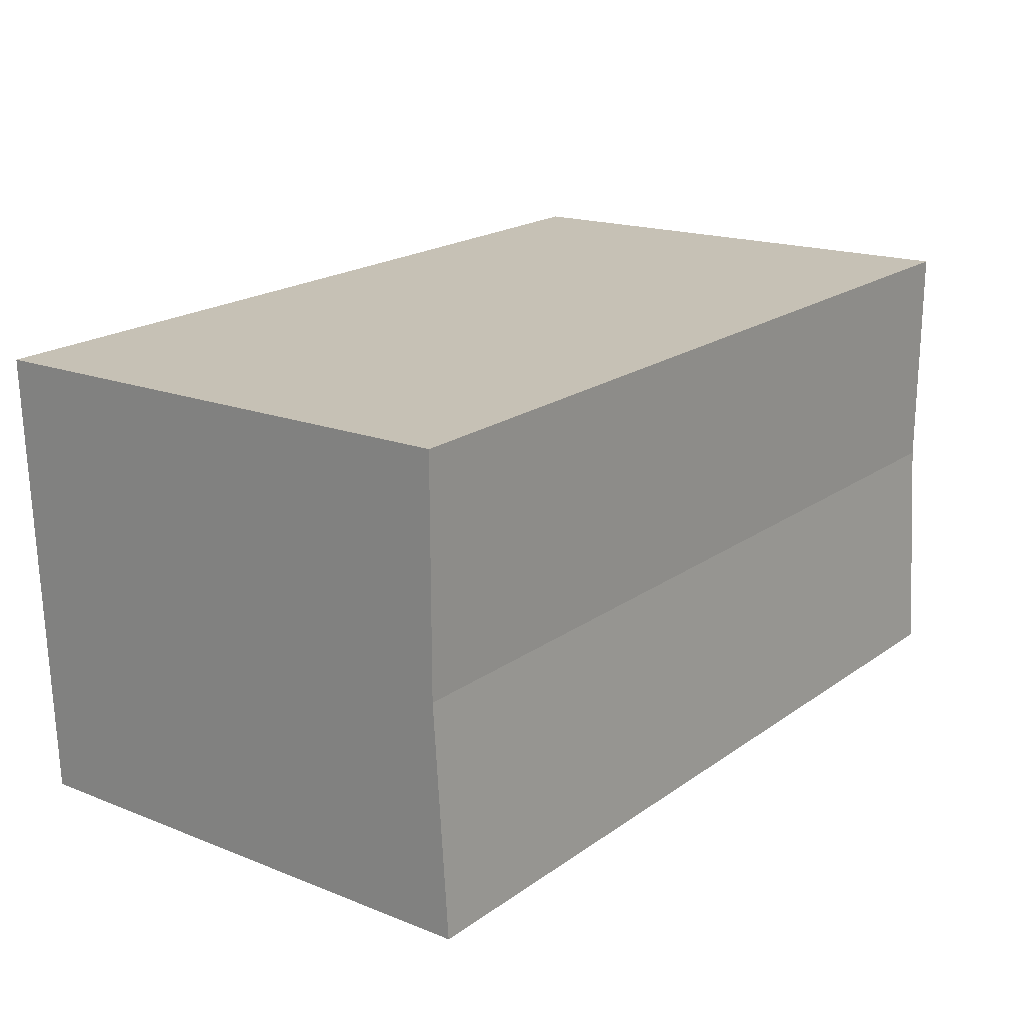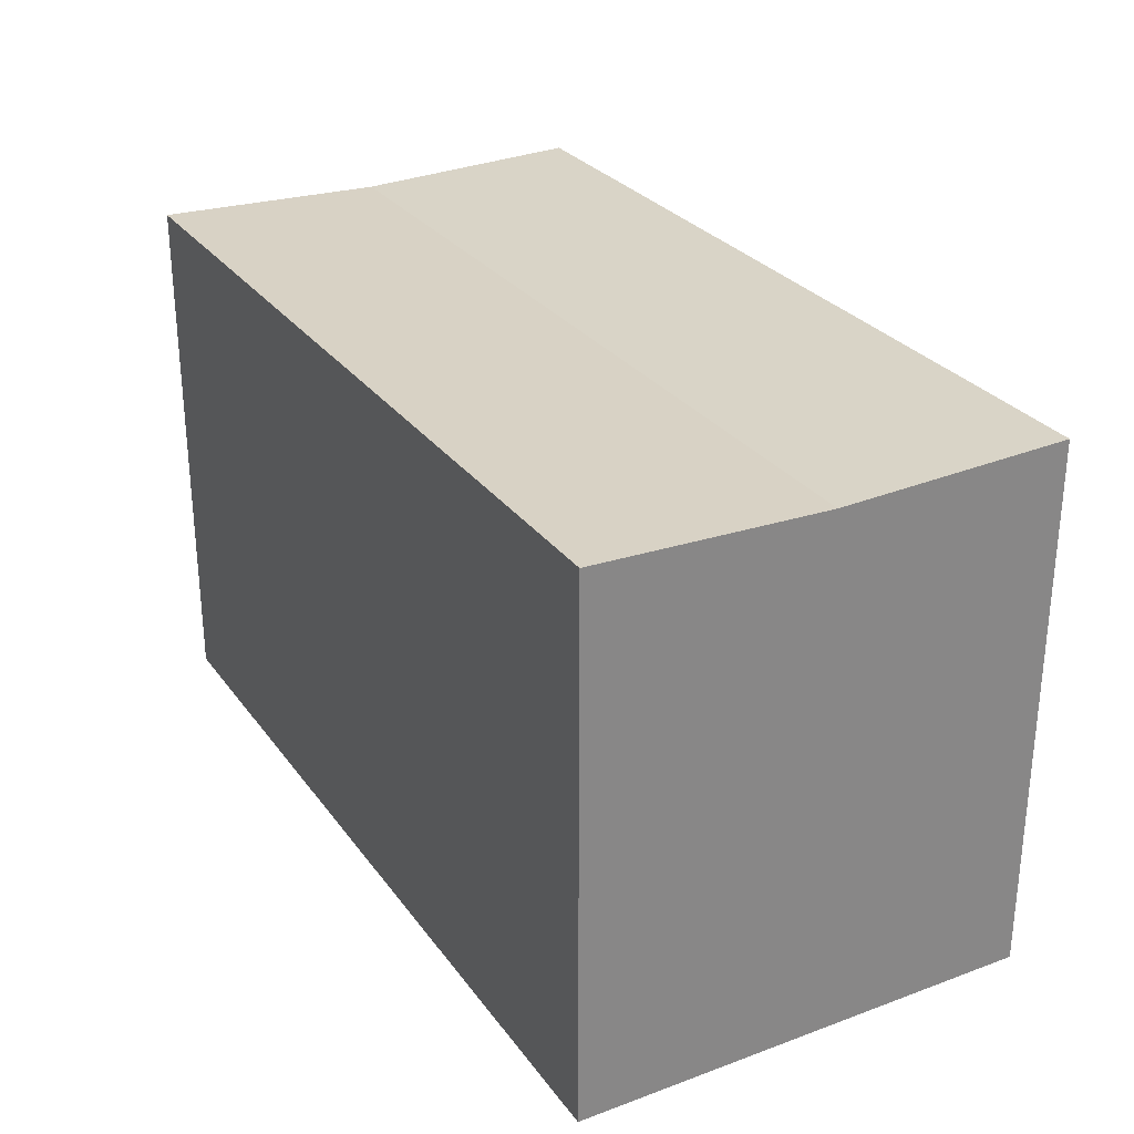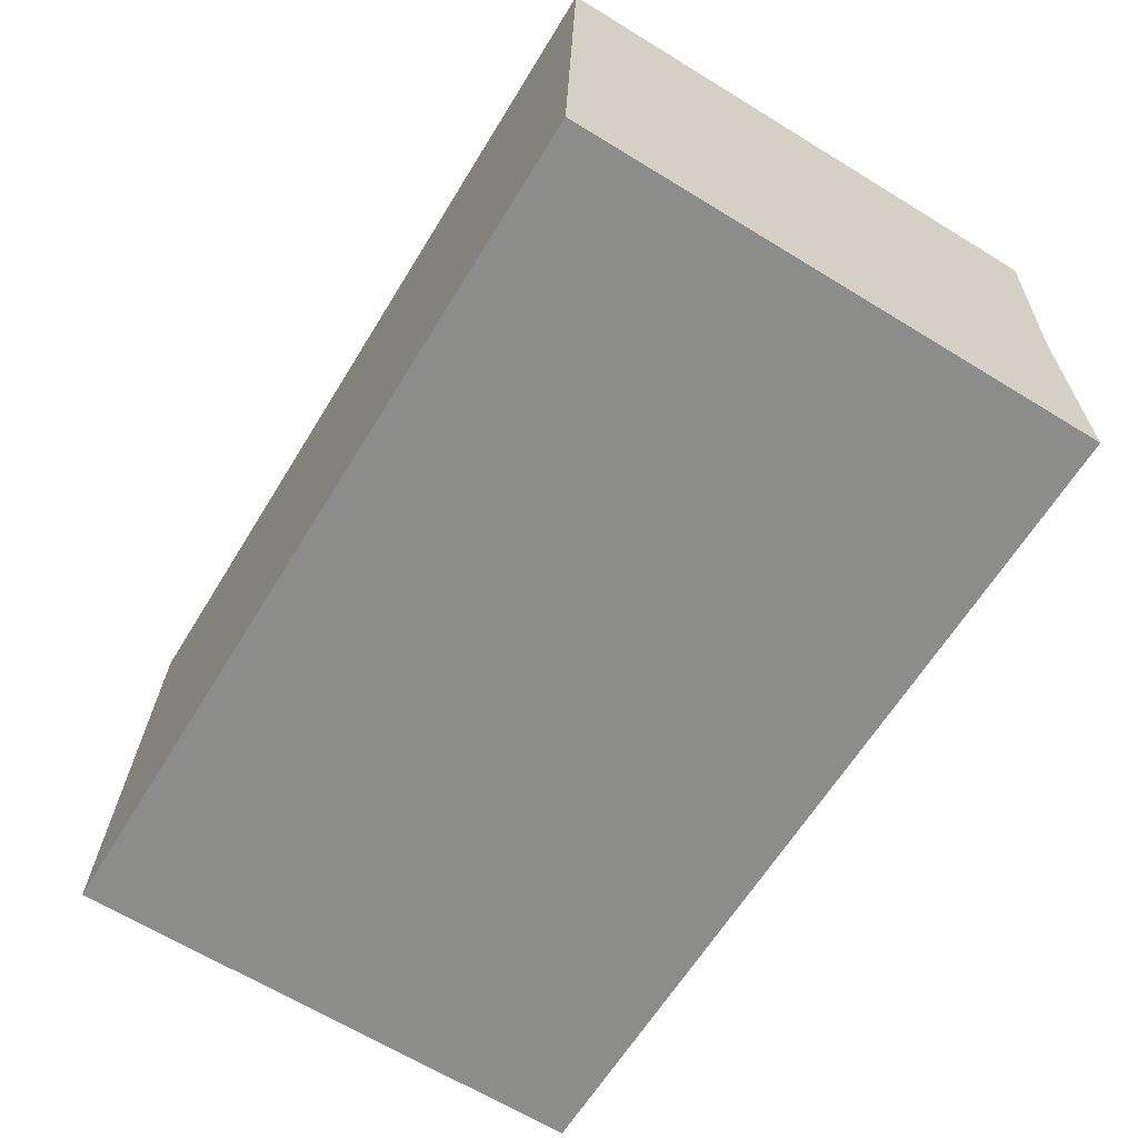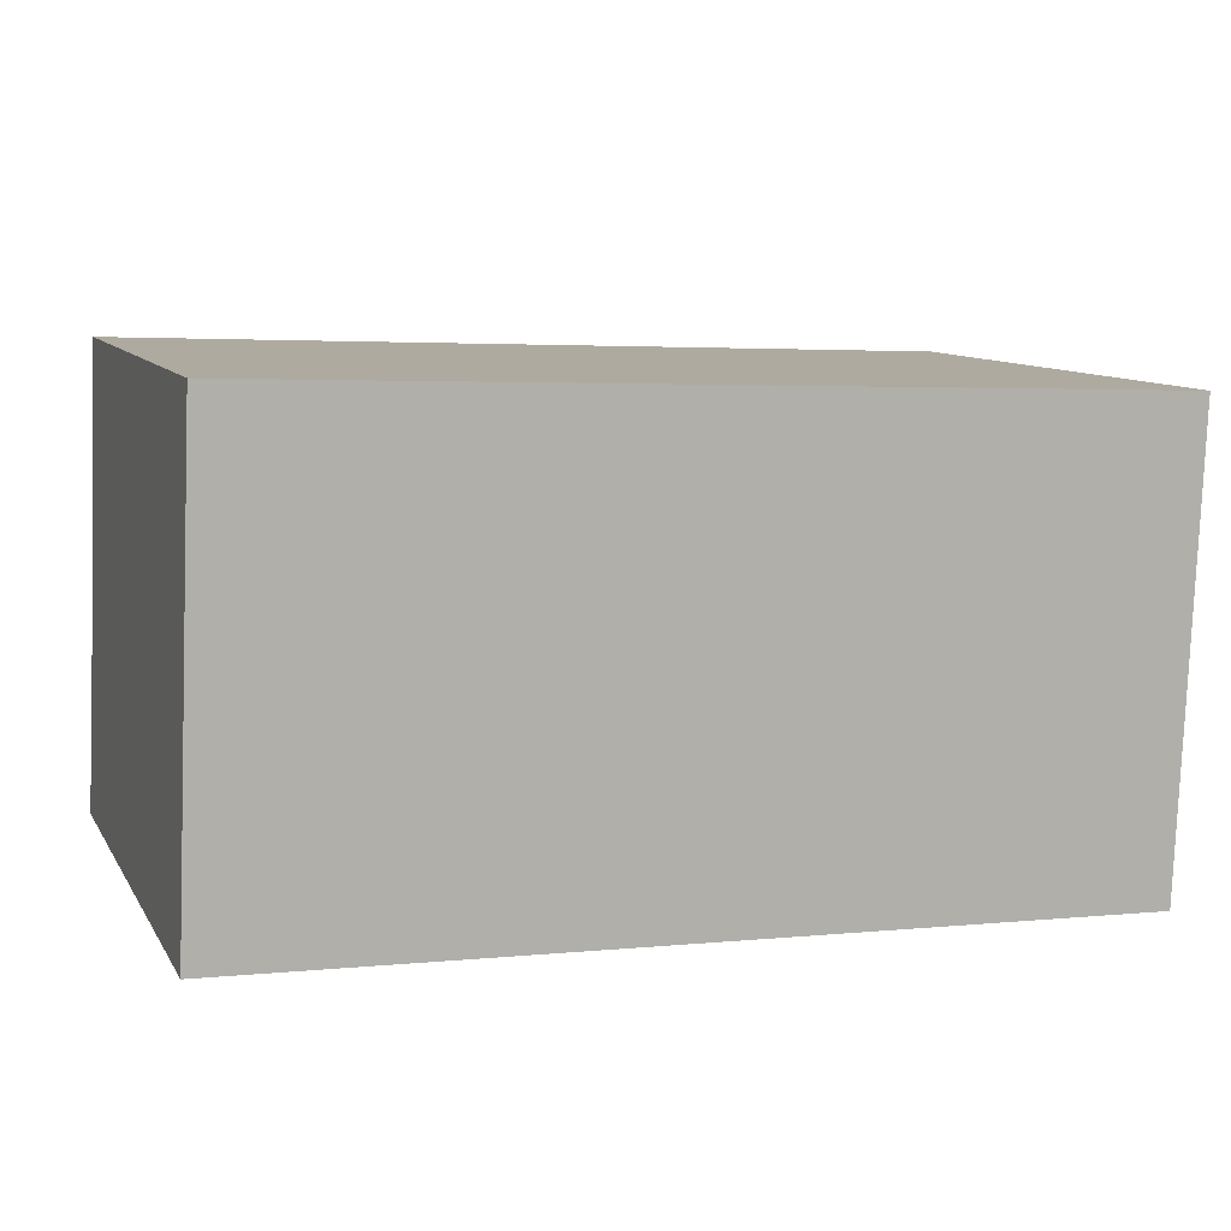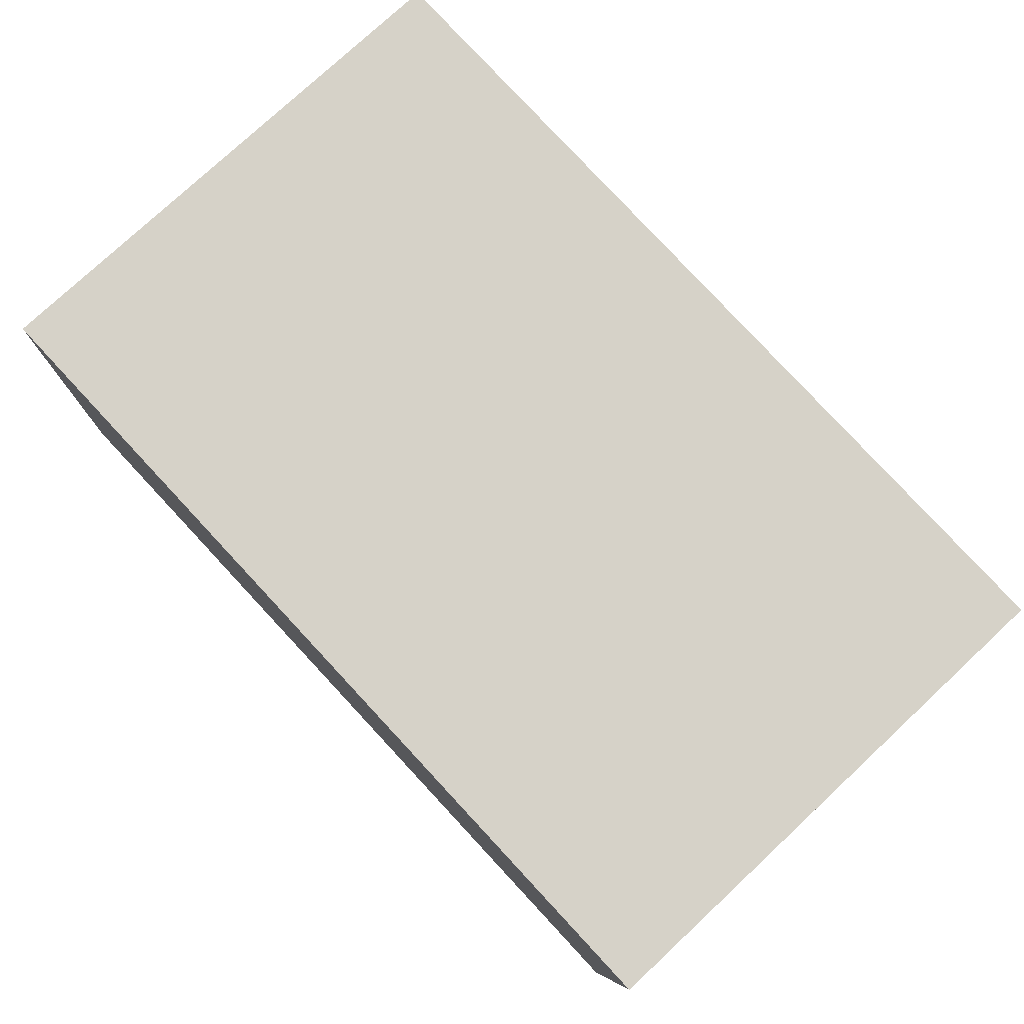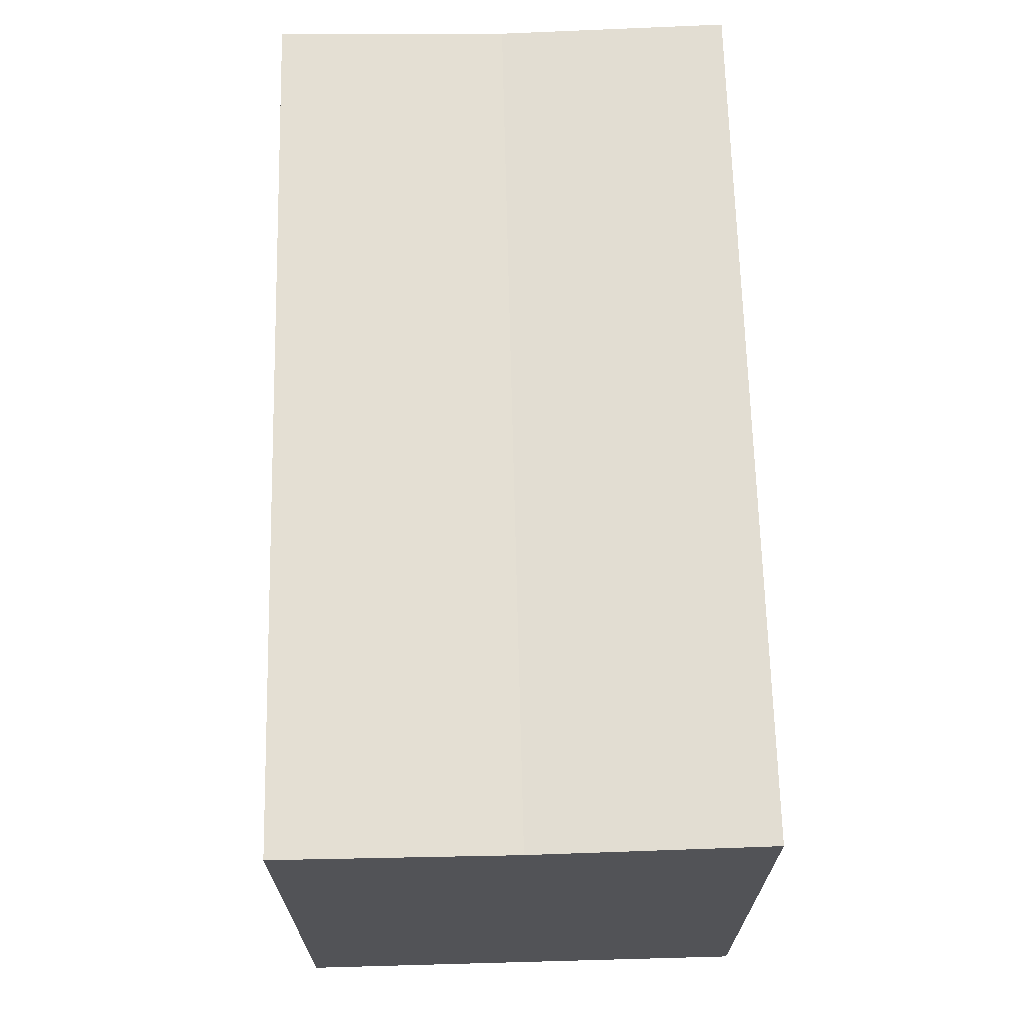
<metadata>
{"format":"obj","ext":"obj","renderer":"f3d","projection":"perspective","resolution":1024,"background":"white","views":[{"elev":17.2,"azim":128.3,"up":"+Z"},{"elev":28.3,"azim":-116.6,"up":"+Y"},{"elev":-66.1,"azim":58.5,"up":"+Z"},{"elev":10.0,"azim":-19.3,"up":"+Z"},{"elev":77.5,"azim":47.0,"up":"+Z"},{"elev":67.4,"azim":-89.2,"up":"+Y"}]}
</metadata>
<code>
v  23.2 13.74 5.162
v  0.502 13.94 12.07
v  23.44 13.94 11.2
v  0.251 13.74 6.038
v  22.95 13.94 -0.877
v  15.47 13.94 -0.591
v  10.52 13.94 -0.402
v  0 13.94 8.534e-16
v  22.95 5.37e-17 -0.877
v  23.2 -3.161e-16 5.162
v  23.44 -6.86e-16 11.2
v  15.47 3.619e-17 -0.591
v  0 0 0
v  10.52 2.462e-17 -0.402
v  0.502 -7.393e-16 12.07
v  0.251 -3.697e-16 6.038
g defaultobject
f 1 2 3
f 2 1 4
f 5 4 1
f 4 5 6
f 4 6 7
f 4 7 8
f 1 9 5
f 9 1 3
f 9 3 10
f 10 3 11
f 9 6 5
f 6 9 7
f 7 9 8
f 8 9 12
f 8 12 13
f 13 12 14
f 13 4 8
f 4 13 2
f 2 13 15
f 15 13 16
f 15 3 2
f 3 15 11
f 14 16 13
f 16 14 15
f 15 14 11
f 11 14 12
f 11 12 10
f 10 12 9

</code>
